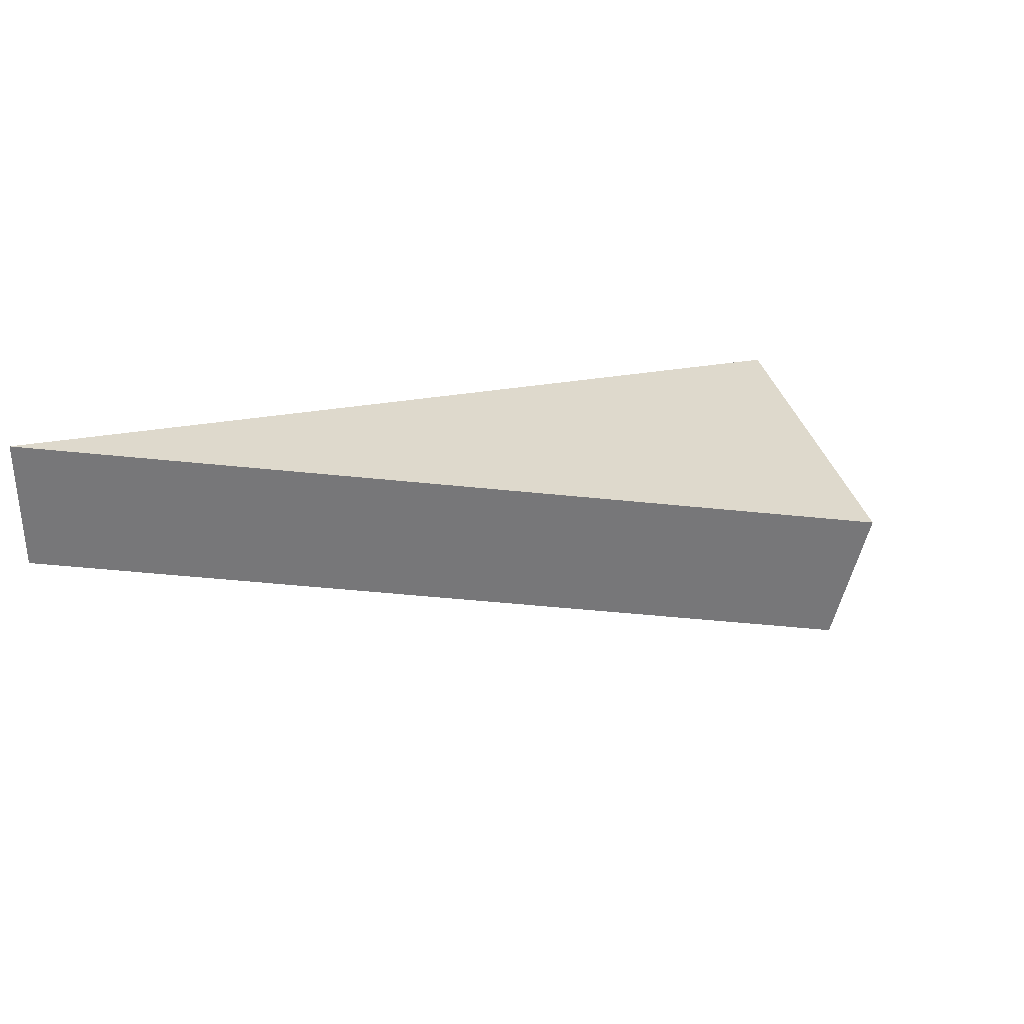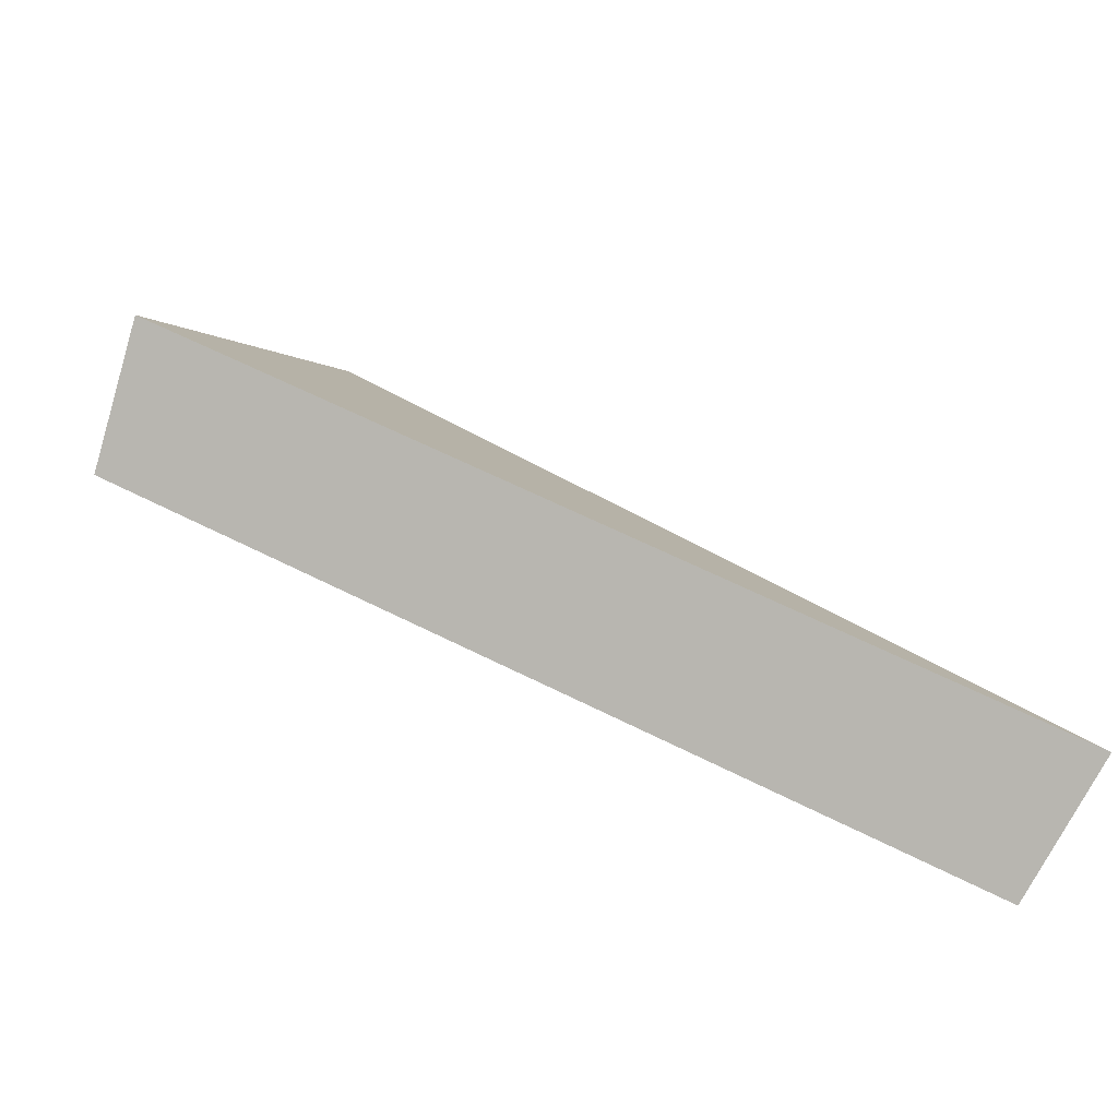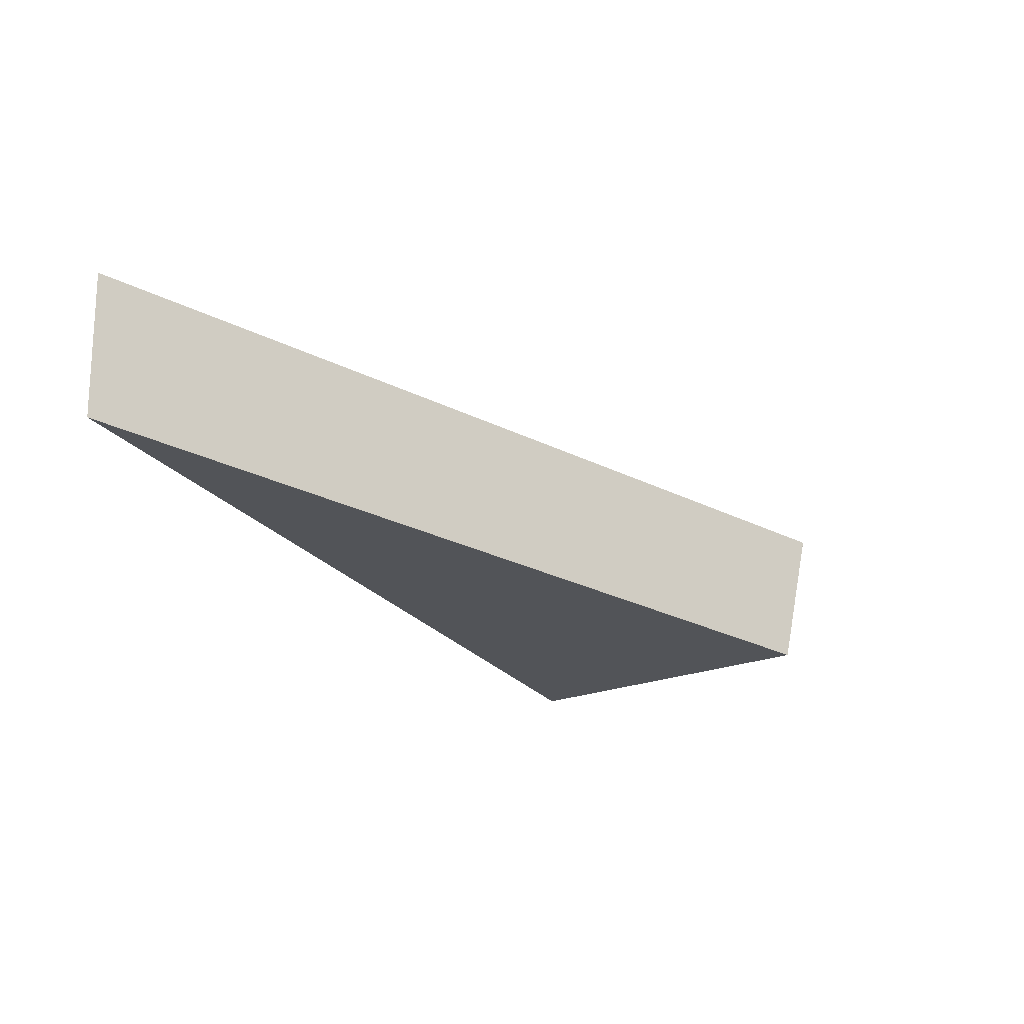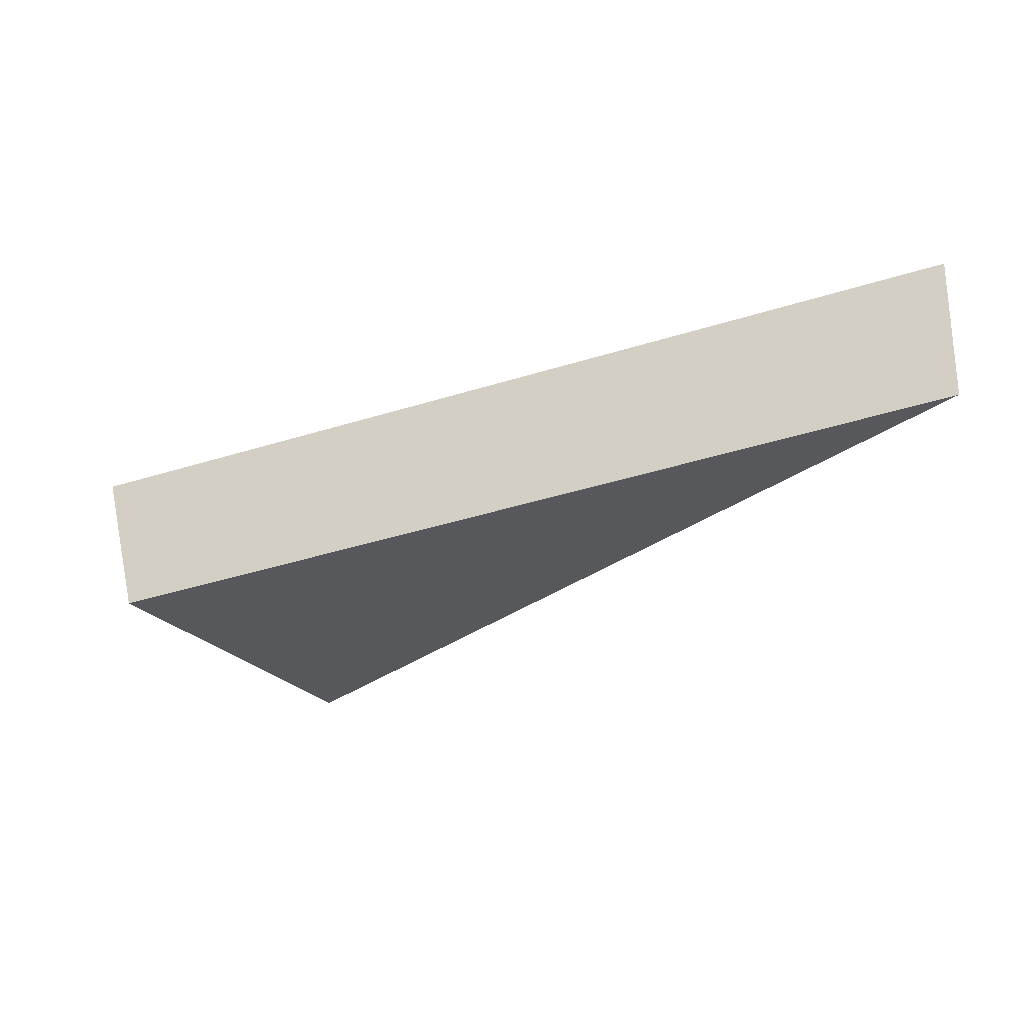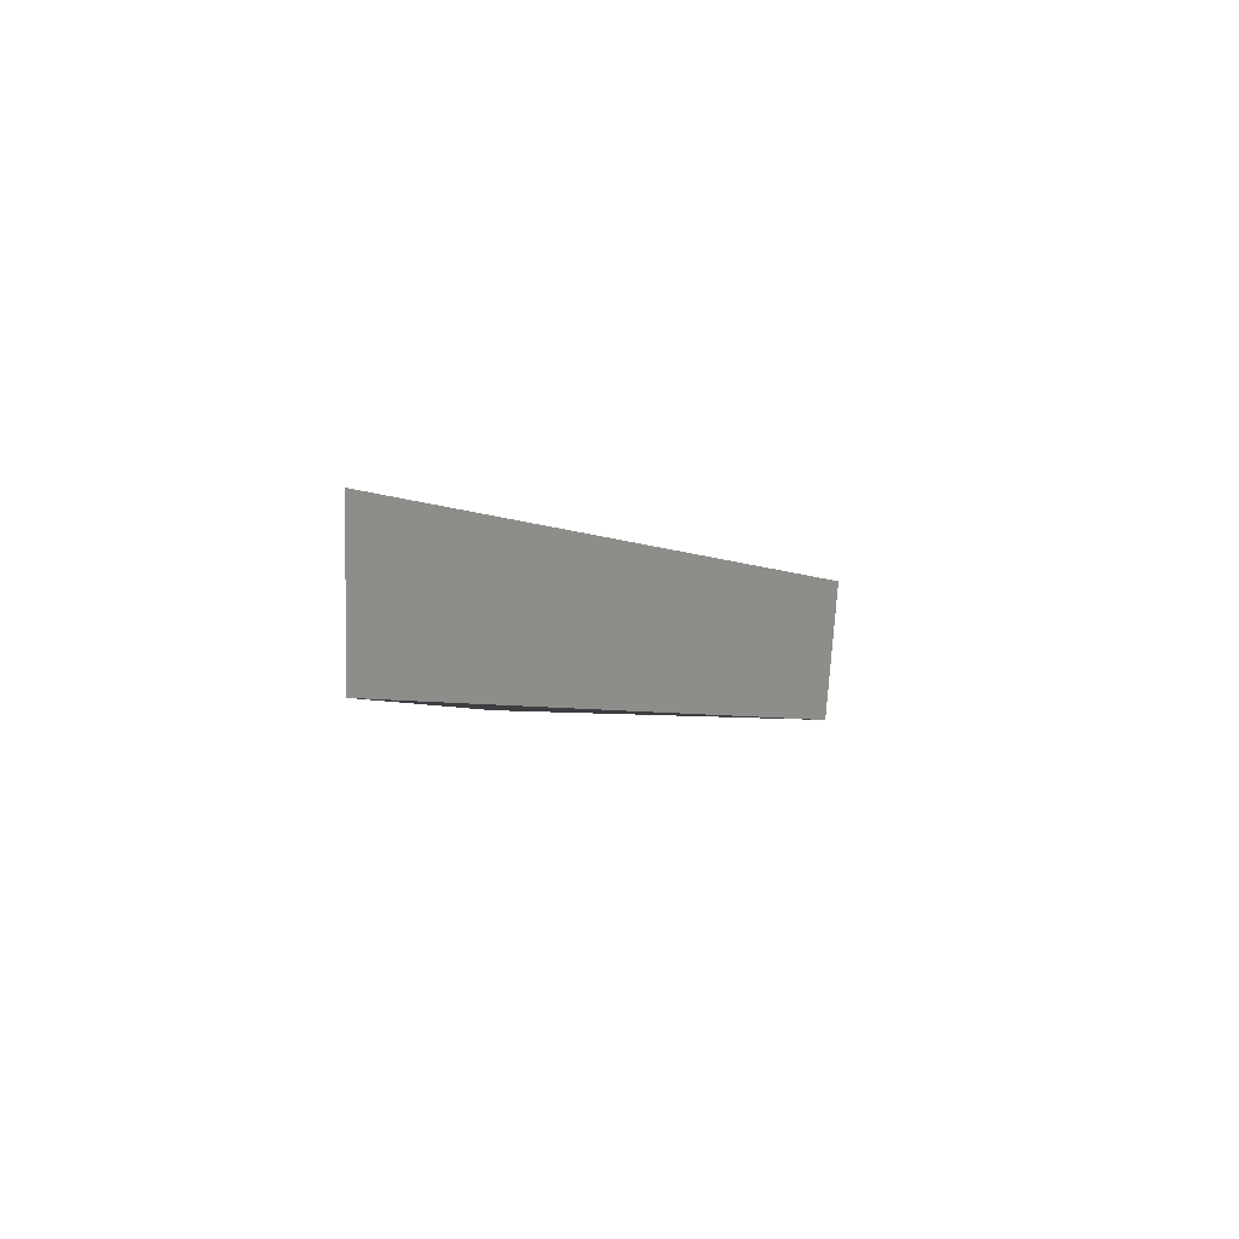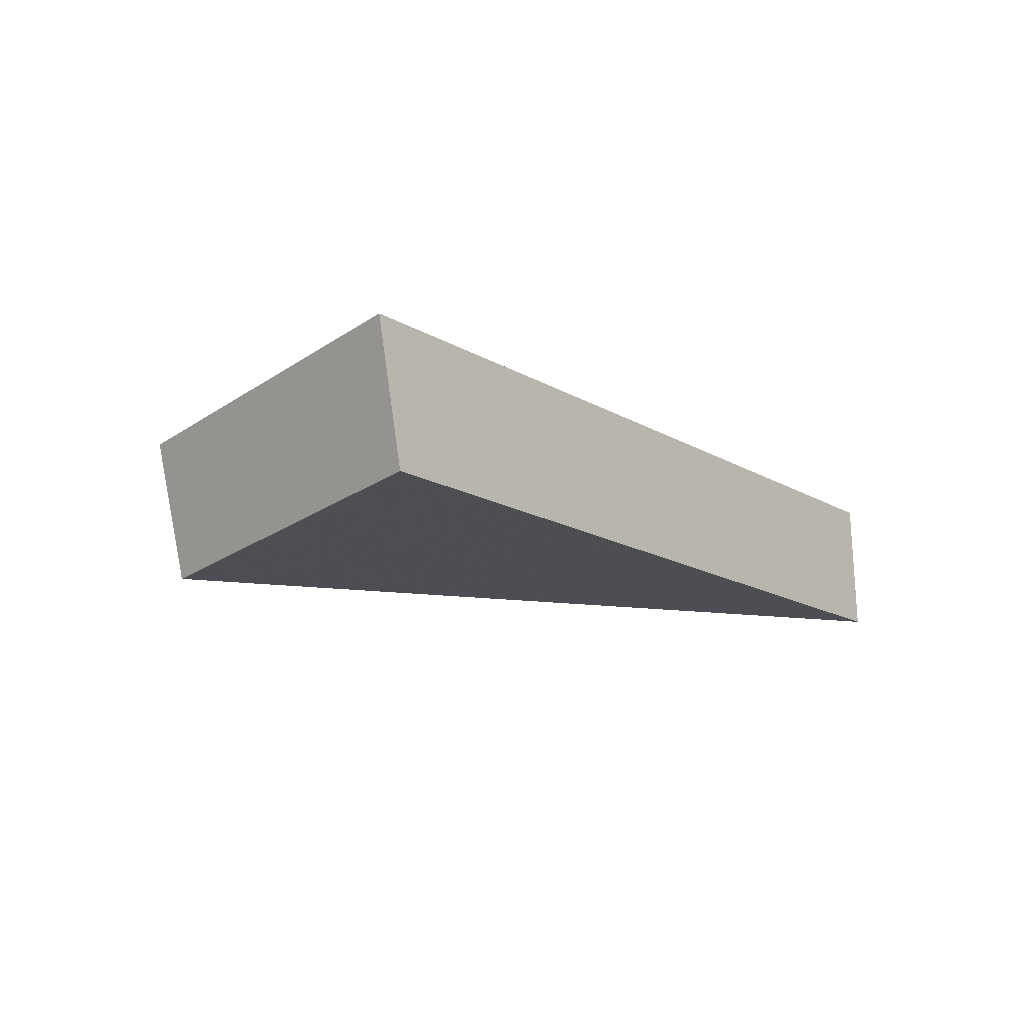
<metadata>
{"format":"obj","ext":"obj","renderer":"f3d","projection":"perspective","resolution":1024,"background":"white","views":[{"elev":32.8,"azim":-40.9,"up":"+Y"},{"elev":-79.2,"azim":151.4,"up":"+Z"},{"elev":-18.3,"azim":-75.7,"up":"+Y"},{"elev":-25.3,"azim":-177.6,"up":"+Y"},{"elev":3.6,"azim":-102.6,"up":"+Y"},{"elev":-22.3,"azim":111.1,"up":"+Y"}]}
</metadata>
<code>
v 2.133 0.1325 2.702
v 2.131 0.1325 2.706
v 2.123 0.1338 2.699
v 2.123 0.1356 2.699
v 2.123 0.1338 2.699
v 2.131 0.1325 2.706
v 2.132 0.1343 2.707
v 2.132 0.1343 2.707
v 2.131 0.1325 2.706
v 2.133 0.1325 2.702
v 2.134 0.1343 2.702
v 2.134 0.1343 2.702
v 2.133 0.1325 2.702
v 2.123 0.1338 2.699
v 2.123 0.1356 2.699
v 2.123 0.1356 2.699
v 2.132 0.1343 2.707
v 2.134 0.1343 2.702
f 1 2 3
f 4 5 6
f 4 6 7
f 8 9 10
f 8 10 11
f 12 13 14
f 12 14 15
f 16 17 18

</code>
